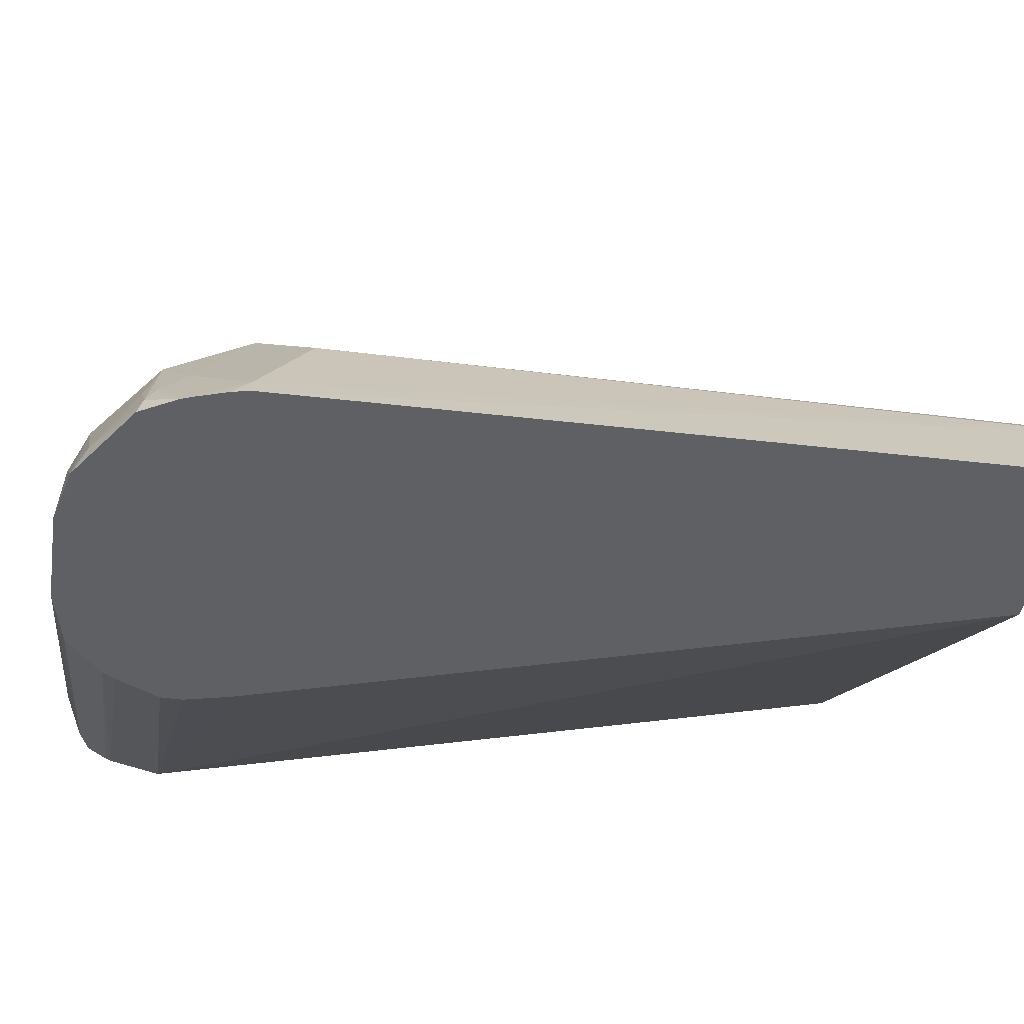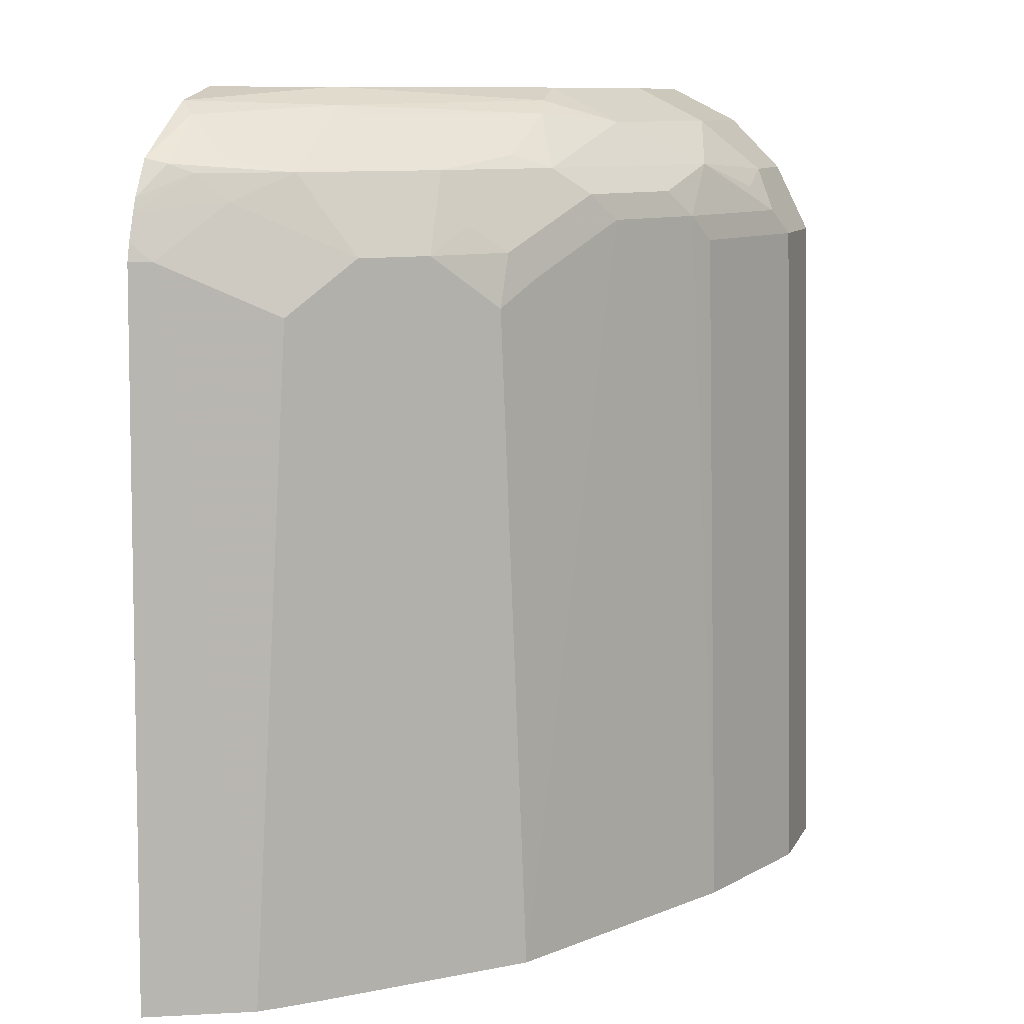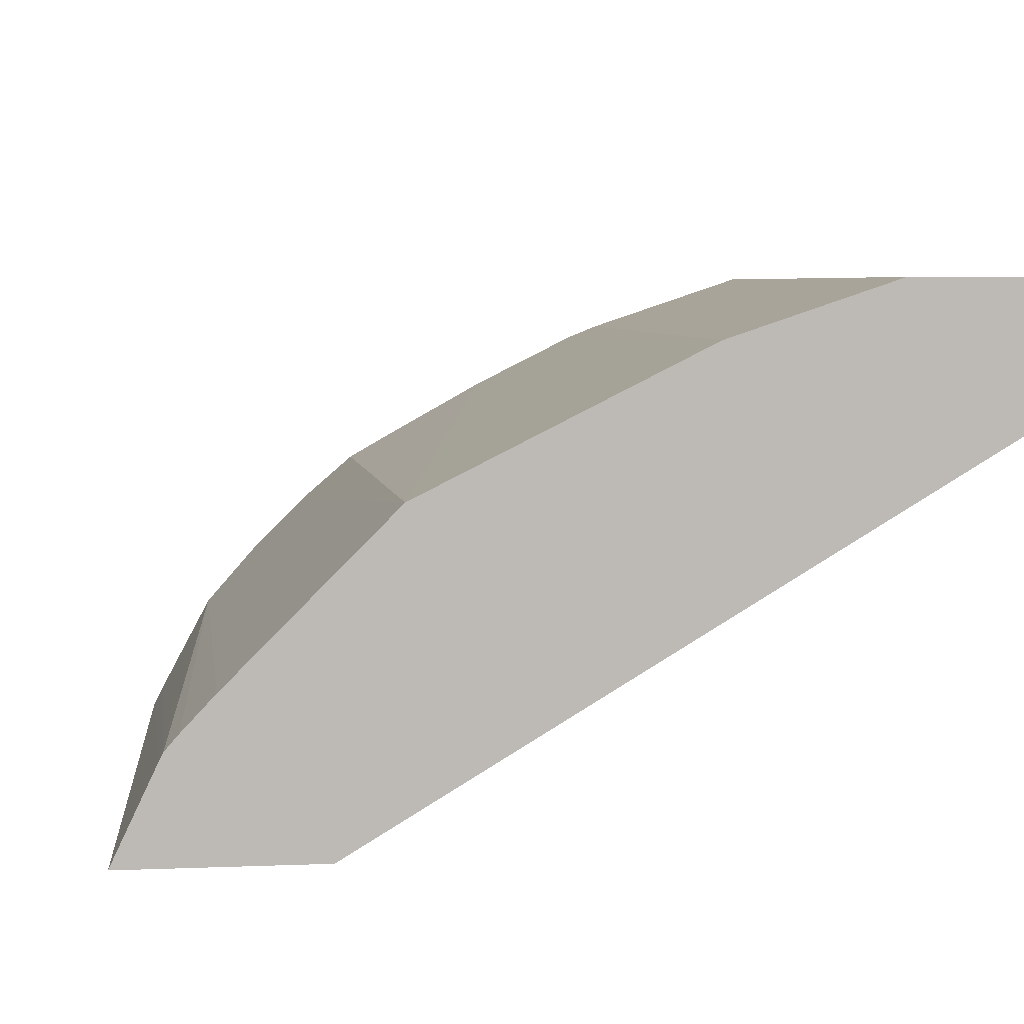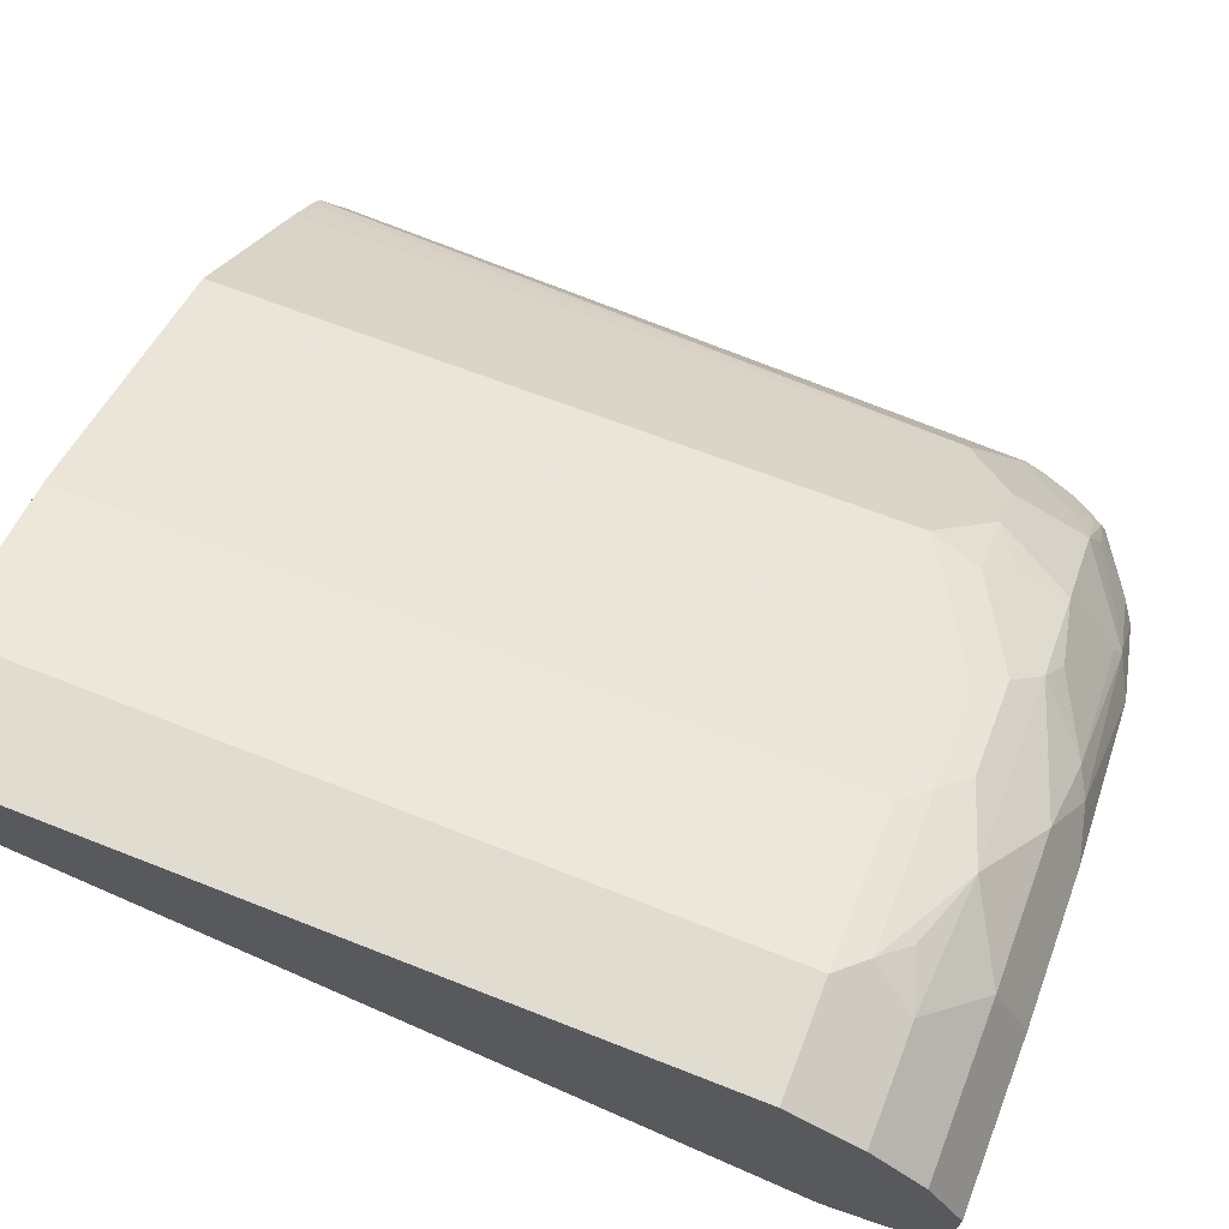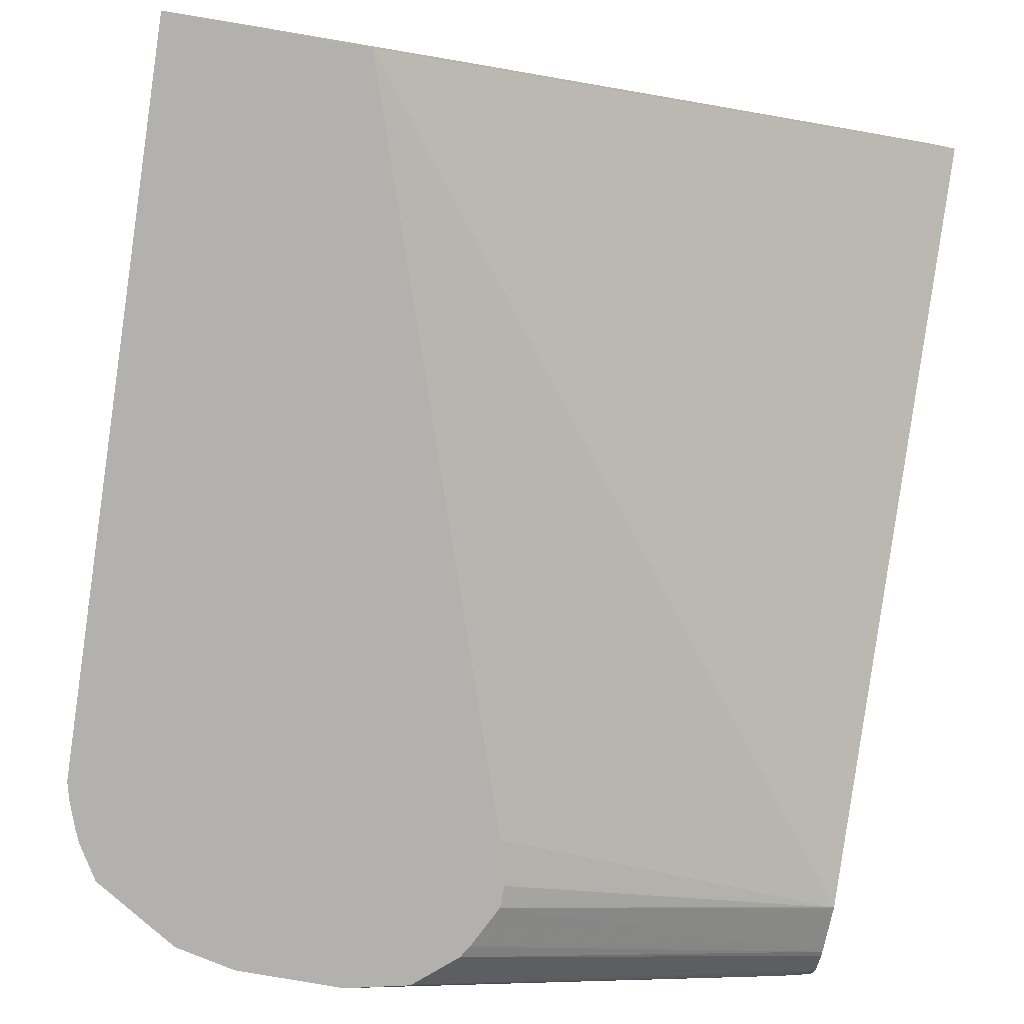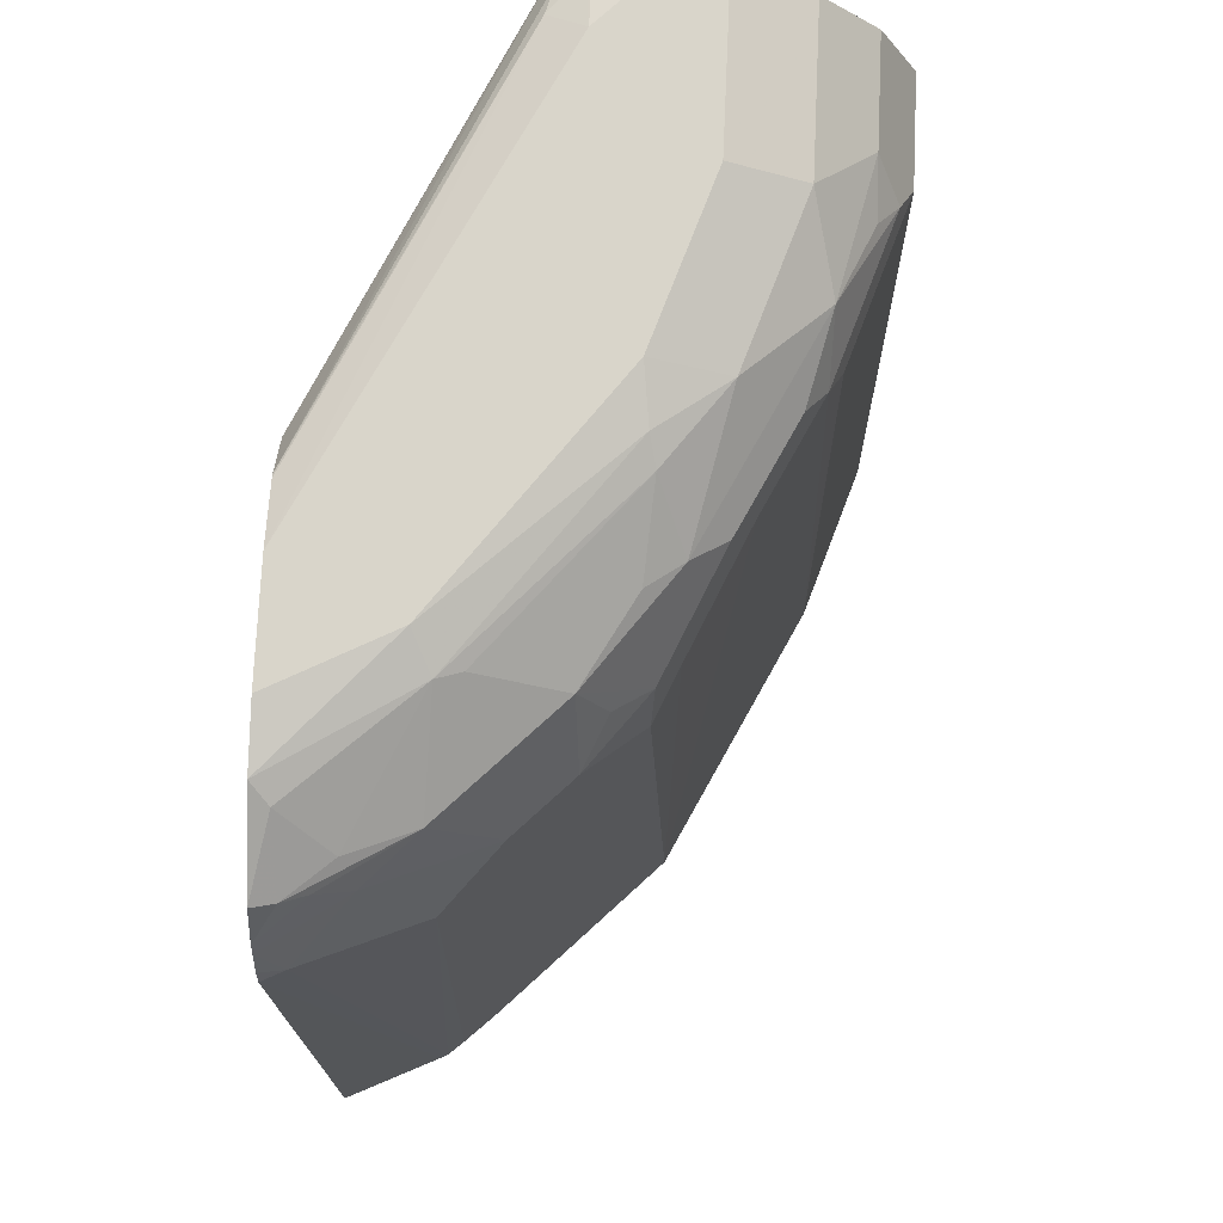
<metadata>
{"format":"obj","ext":"obj","renderer":"f3d","projection":"perspective","resolution":1024,"background":"white","views":[{"elev":-42.7,"azim":80.8,"up":"+Y"},{"elev":9.9,"azim":107.7,"up":"+Z"},{"elev":6.6,"azim":173.4,"up":"+Y"},{"elev":69.6,"azim":-68.8,"up":"+Y"},{"elev":-79.2,"azim":170.1,"up":"+Y"},{"elev":74.6,"azim":92.6,"up":"+Z"}]}
</metadata>
<code>
v 0.03887 0.3754 0.5724
v 0.07786 0.3754 0.5724
v 0.03887 0.3251 0.5724
v 0.03887 0.3697 0.8366
v 0.03893 0.3697 0.8367
v 0.1362 0.3559 0.5724
v 0.07786 0.3697 0.8367
v 0.2575 0.1935 0.5724
v 0.03887 0.253 0.8561
v 0.03887 0.3632 0.8497
v 0.1571 0.3455 0.5724
v 0.1362 0.3503 0.8367
v 0.1459 0.3454 0.8464
v 0.08758 0.3648 0.8464
v 0.3275 0.1935 0.5724
v 0.1702 0.1935 0.8318
v 0.166 0.1935 0.8481
v 0.166 0.1935 0.8562
v 0.03893 0.253 0.8562
v 0.03887 0.2531 0.8567
v 0.03887 0.3568 0.8626
v 0.07786 0.3567 0.8627
v 0.2156 0.3162 0.5724
v 0.1265 0.3454 0.8659
v 0.1557 0.3381 0.8562
v 0.1848 0.3259 0.8464
v 0.2349 0.3066 0.5724
v 0.0973 0.3576 0.8562
v 0.3113 0.2274 0.5724
v 0.3216 0.1935 0.8367
v 0.174 0.1935 0.8723
v 0.03887 0.2573 0.8756
v 0.03893 0.3567 0.8627
v 0.03887 0.3373 0.8821
v 0.0973 0.3373 0.8821
v 0.1557 0.3178 0.8821
v 0.2043 0.3065 0.8659
v 0.1946 0.3186 0.8562
v 0.2335 0.2992 0.8367
v 0.2237 0.3065 0.827
v 0.2738 0.2677 0.5724
v 0.24 0.2984 0.8173
v 0.2594 0.2789 0.8367
v 0.3099 0.2302 0.5724
v 0.3178 0.2011 0.8367
v 0.32 0.1935 0.8432
v 0.1768 0.1935 0.8767
v 0.03887 0.2581 0.8776
v 0.03887 0.3243 0.8886
v 0.03893 0.3373 0.8821
v 0.03887 0.3114 0.8951
v 0.0973 0.3113 0.8951
v 0.1557 0.2919 0.8951
v 0.1752 0.2943 0.8902
v 0.1848 0.2967 0.8854
v 0.214 0.2943 0.8708
v 0.2432 0.2773 0.8659
v 0.2432 0.287 0.8464
v 0.2933 0.2482 0.5724
v 0.2789 0.2595 0.8367
v 0.2821 0.2384 0.8659
v 0.3049 0.2359 0.5724
v 0.2984 0.24 0.8173
v 0.2984 0.2205 0.8562
v 0.3164 0.1935 0.8533
v 0.1919 0.1935 0.8897
v 0.03887 0.2627 0.8854
v 0.03887 0.2919 0.8951
v 0.03893 0.3113 0.8951
v 0.2335 0.2335 0.8951
v 0.2465 0.24 0.8886
v 0.2432 0.2481 0.8854
v 0.253 0.253 0.8756
v 0.2919 0.2165 0.8708
v 0.3048 0.2011 0.8691
v 0.3016 0.2092 0.8659
v 0.3145 0.1935 0.8581
v 0.1933 0.1935 0.8902
v 0.0519 0.2595 0.8886
v 0.03887 0.2704 0.89
v 0.03887 0.2724 0.8907
v 0.03893 0.2919 0.8951
v 0.2541 0.1935 0.8951
v 0.276 0.1935 0.8902
v 0.2821 0.1995 0.8854
v 0.3067 0.1935 0.871
v 0.2152 0.1935 0.8951
v 0.0584 0.2724 0.8951
f 43 57 61
f 39 58 43
f 39 43 42
f 39 42 40
f 41 43 60
f 41 60 59
f 43 58 57
f 43 61 60
f 47 66 48
f 44 63 45
f 45 63 60
f 45 60 64
f 45 64 65
f 45 65 46
f 39 57 58
f 48 66 67
f 51 68 69
f 44 62 63
f 37 39 38
f 36 52 53
f 37 56 57
f 27 42 43
f 27 43 41
f 29 44 45
f 29 45 30
f 30 45 46
f 31 47 32
f 32 47 48
f 34 49 50
f 37 57 39
f 34 50 35
f 35 49 51
f 35 51 52
f 35 52 36
f 51 69 52
f 36 53 54
f 36 54 55
f 36 55 37
f 37 55 56
f 35 50 49
f 52 69 68
f 54 70 71
f 52 82 88
f 66 78 79
f 66 79 67
f 67 79 80
f 68 81 82
f 70 83 84
f 70 84 71
f 71 84 85
f 71 85 74
f 65 76 77
f 74 85 75
f 75 77 76
f 75 85 86
f 78 87 79
f 79 87 88
f 79 88 80
f 80 88 81
f 81 88 82
f 84 86 85
f 75 86 77
f 52 68 82
f 64 76 65
f 61 75 76
f 52 88 87
f 52 87 83
f 52 83 70
f 52 70 53
f 53 70 54
f 54 71 55
f 55 72 57
f 55 57 56
f 61 76 64
f 55 71 72
f 57 73 61
f 59 60 63
f 59 63 62
f 60 61 64
f 61 73 72
f 61 72 71
f 61 71 74
f 61 74 75
f 57 72 73
f 26 40 27
f 27 40 42
f 26 38 39
f 1 49 34
f 1 34 21
f 1 21 10
f 1 10 4
f 1 4 5
f 1 5 7
f 1 7 2
f 2 7 12
f 1 51 49
f 2 12 6
f 4 10 5
f 5 10 7
f 6 12 13
f 6 13 11
f 7 10 14
f 7 14 13
f 7 13 12
f 8 15 30
f 3 8 9
f 8 30 46
f 1 68 51
f 1 80 81
f 26 39 40
f 1 2 6
f 1 6 11
f 1 11 23
f 1 23 27
f 1 27 41
f 1 41 59
f 1 59 62
f 1 81 68
f 1 62 44
f 1 29 15
f 1 15 8
f 1 8 3
f 1 3 9
f 1 20 32
f 1 32 48
f 1 48 67
f 1 67 80
f 1 44 29
f 8 46 65
f 1 9 20
f 8 77 86
f 13 27 23
f 14 22 28
f 14 28 24
f 15 29 30
f 18 20 19
f 18 31 32
f 18 32 20
f 21 33 22
f 13 26 27
f 21 34 33
f 22 35 24
f 22 24 28
f 24 35 36
f 24 36 37
f 24 37 25
f 25 38 26
f 25 37 38
f 8 65 77
f 22 33 34
f 13 25 26
f 22 34 35
f 13 14 24
f 8 86 84
f 13 24 25
f 8 84 83
f 8 83 87
f 8 87 78
f 8 66 47
f 8 47 31
f 8 31 18
f 8 18 17
f 8 78 66
f 8 16 9
f 9 16 17
f 9 17 18
f 9 18 19
f 9 19 20
f 10 21 22
f 11 13 23
f 8 17 16
f 10 22 14

</code>
